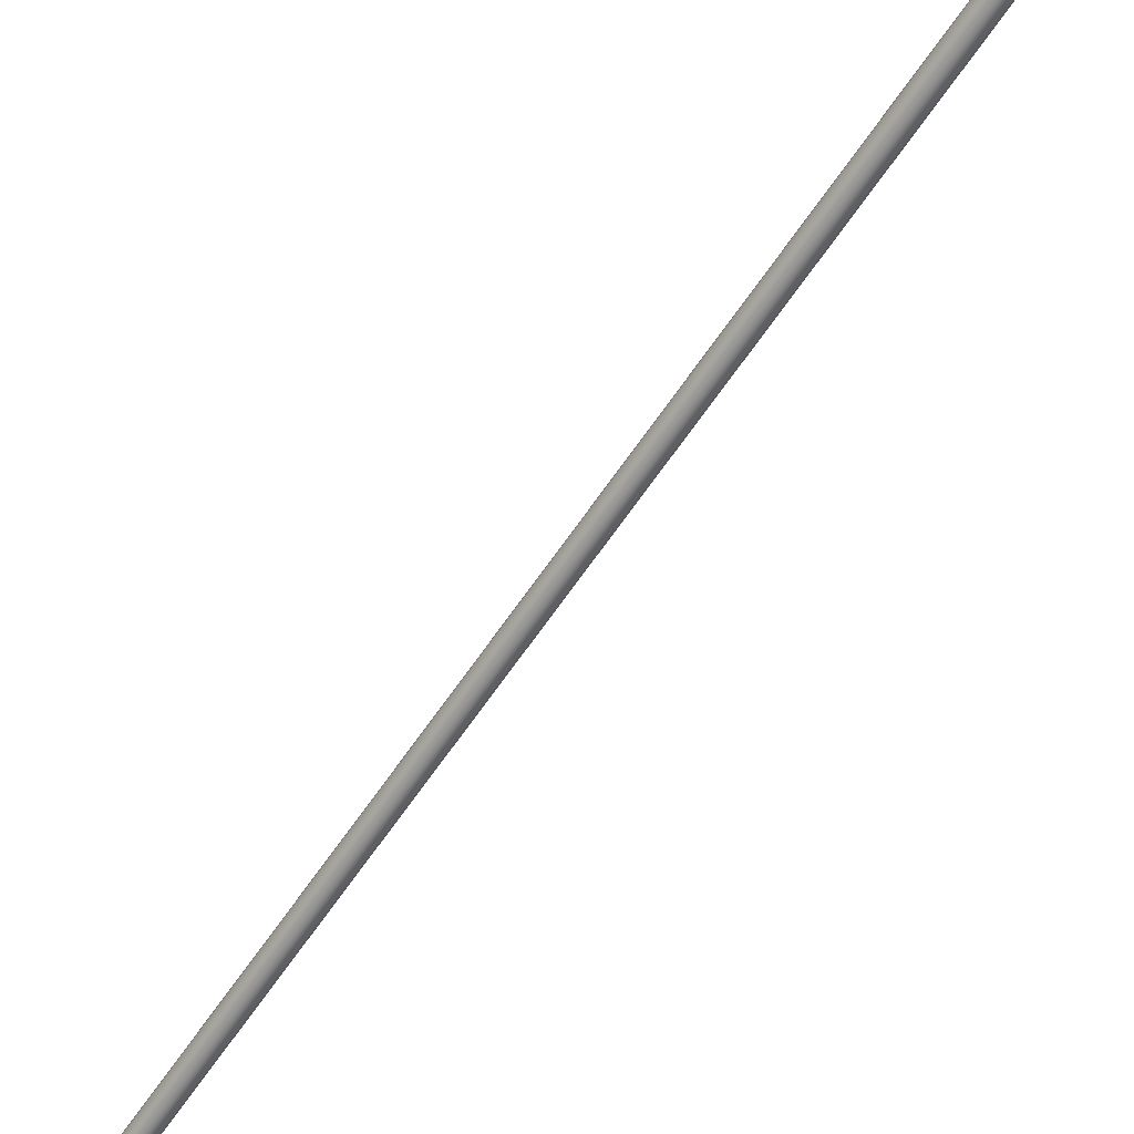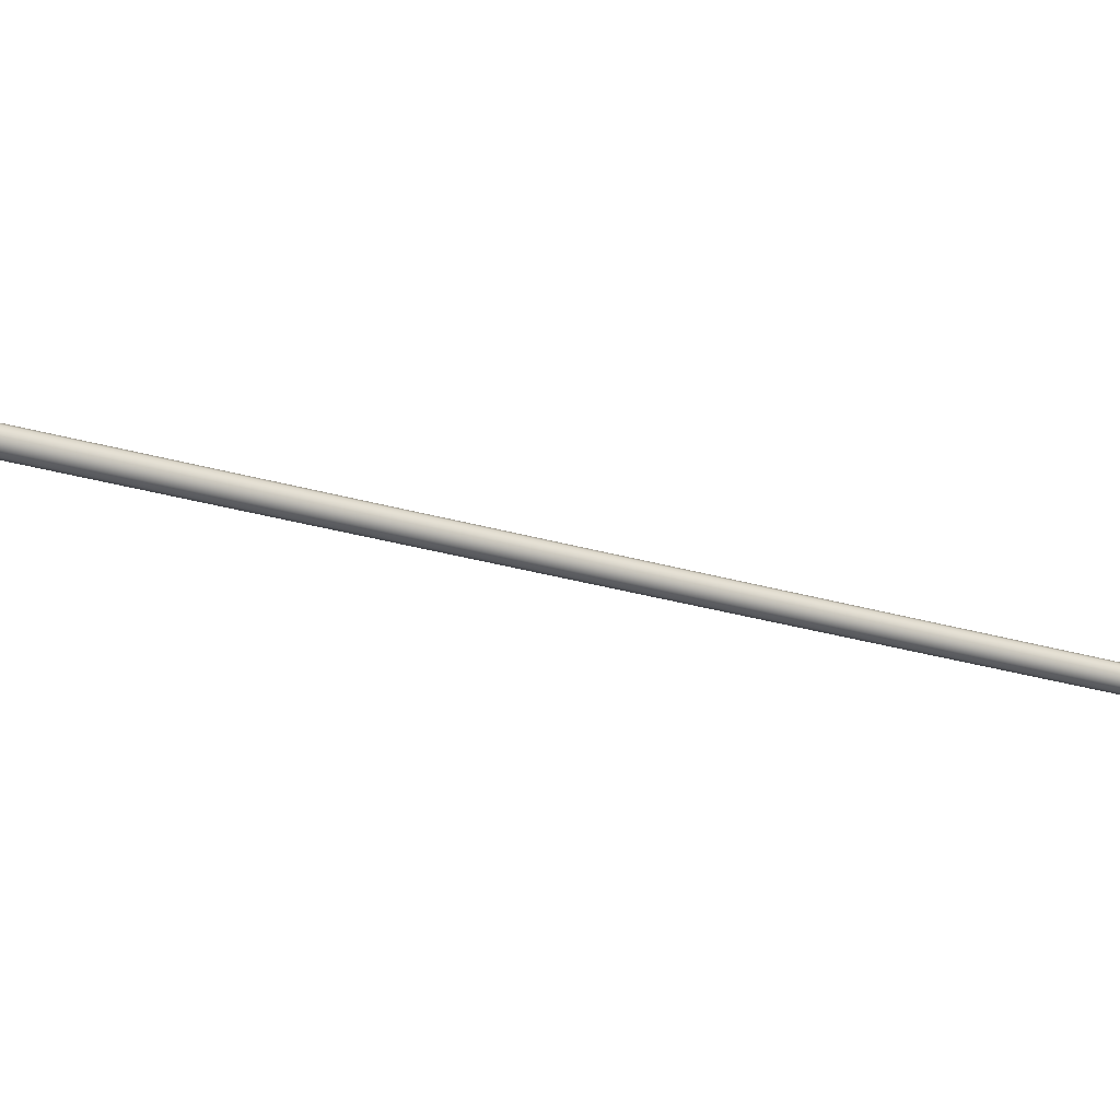
<metadata>
{"format":"obj","ext":"obj","renderer":"f3d","projection":"perspective","resolution":1024,"background":"white","views":[{"elev":-56.0,"azim":-53.2,"up":"+Y"},{"elev":-31.9,"azim":-139.3,"up":"+Y"}]}
</metadata>
<code>
o boom
v -0.5074 0.3468 0.6318
v -0.5057 0.341 0.6329
v -0.5054 0.3527 0.6319
v 0.006495 0.2019 -0.8177
v 0.004831 0.1961 -0.8177
v 0.003177 0.2019 -0.8188
v 0.005196 0.2078 -0.8187
v -0.5041 0.3468 0.6329
v 0.001282 0.212 -0.8205
v 0.002268 0.206 -0.8196
v -0.002518 0.2055 -0.8212
v -0.0004723 0.209 -0.8208
v -0.004309 0.2101 -0.8223
v -0.008214 0.209 -0.8236
v -0.004199 0.2136 -0.8226
v -0.009778 0.212 -0.8244
v -0.5148 0.3585 0.628
v -0.5204 0.357 0.6262
v -0.5149 0.355 0.6283
v -0.5093 0.357 0.6301
v -0.5111 0.3539 0.6298
v -0.5083 0.3509 0.631
v -0.5131 0.3504 0.6294
v -0.517 0.3504 0.628
v -0.5113 0.3468 0.6304
v -0.5133 0.3433 0.63
v -0.5151 0.3468 0.629
v -0.5172 0.3433 0.6287
v -0.5192 0.3398 0.6283
v -0.519 0.3468 0.6277
v -0.522 0.3428 0.627
v -0.5217 0.3509 0.6263
v -0.5229 0.3468 0.6263
v -0.5188 0.3539 0.627
v -0.5245 0.3527 0.6251
v -0.5262 0.3468 0.6251
v -0.01396 0.2078 -0.8255
v -0.01562 0.2019 -0.8255
v -0.01114 0.206 -0.8243
v -0.008435 0.2019 -0.8229
v -0.01231 0.2019 -0.8243
v -0.0114 0.1978 -0.8236
v -0.008657 0.1948 -0.8223
v -0.01433 0.1961 -0.8244
v -0.01041 0.1918 -0.8226
v -0.5249 0.341 0.6262
v -0.521 0.3367 0.628
v -0.5155 0.3352 0.6301
v -0.5099 0.3367 0.6319
v -0.5154 0.3387 0.6298
v -0.00493 0.1902 -0.8205
v 0.0006489 0.1918 -0.8187
v -0.00482 0.1937 -0.8208
v -0.00274 0.1984 -0.8206
v -0.0009151 0.1948 -0.8196
v 0.002012 0.1978 -0.8189
v -0.0006937 0.2019 -0.8202
v -0.006611 0.1984 -0.8219
v -0.004565 0.2019 -0.8216
v -0.006389 0.2055 -0.8226
v -0.5115 0.3398 0.631
v -0.5086 0.3428 0.6318
f 25 26 62 1
f 22 23 25 1
f 1 62 2 8
f 22 1 8 3
f 62 61 49 2
f 2 5 4 8
f 49 52 5 2
f 21 22 3 20
f 3 7 9 20
f 8 4 7 3
f 5 56 6 4
f 4 6 10 7
f 52 55 56 5
f 56 54 57 6
f 57 11 10 6
f 7 10 12 9
f 9 12 13 15
f 20 9 15 17
f 11 13 12 10
f 13 11 60 14
f 59 60 11 57
f 15 13 14 16
f 60 40 39 14
f 16 14 39 37
f 17 15 16 18
f 18 16 37 35
f 34 19 17 18
f 19 21 20 17
f 32 34 18 35
f 24 23 19 34
f 21 19 23 22
f 23 24 27 25
f 32 30 24 34
f 30 28 27 24
f 26 25 27 28
f 61 62 26 50
f 50 26 28 29
f 28 30 31 29
f 50 29 47 48
f 29 31 46 47
f 33 31 30 32
f 31 33 36 46
f 33 32 35 36
f 35 37 38 36
f 36 38 44 46
f 37 39 41 38
f 38 41 42 44
f 40 42 41 39
f 42 40 58 43
f 59 58 40 60
f 44 42 43 45
f 58 54 53 43
f 45 43 53 51
f 46 44 45 47
f 47 45 51 48
f 61 50 48 49
f 48 51 52 49
f 51 53 55 52
f 54 56 55 53
f 59 57 54 58

</code>
